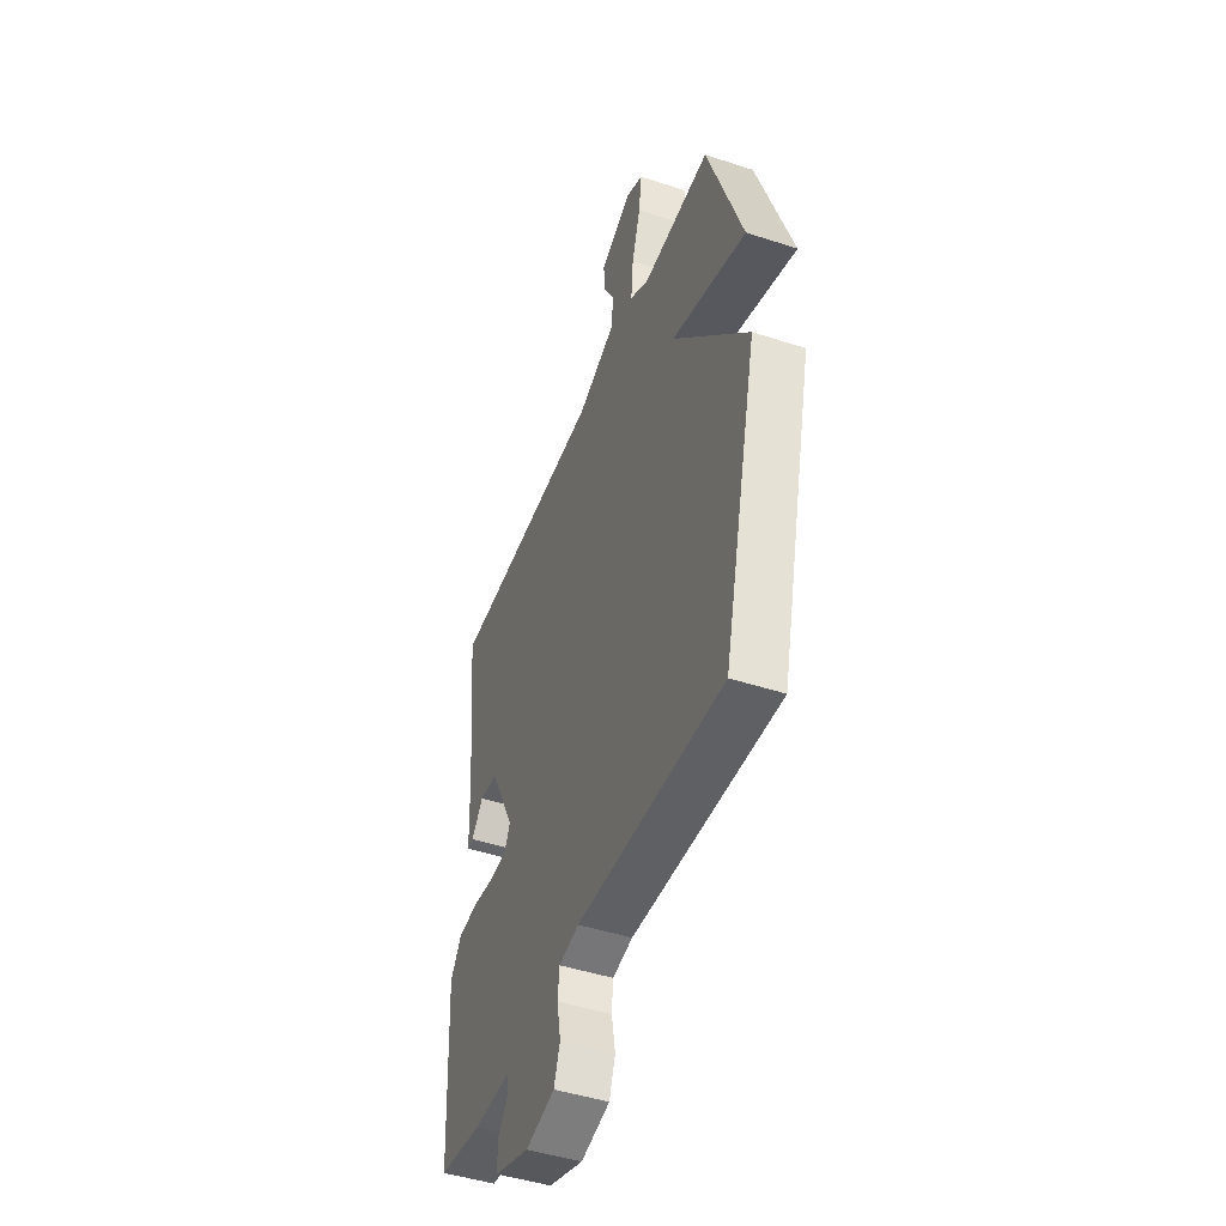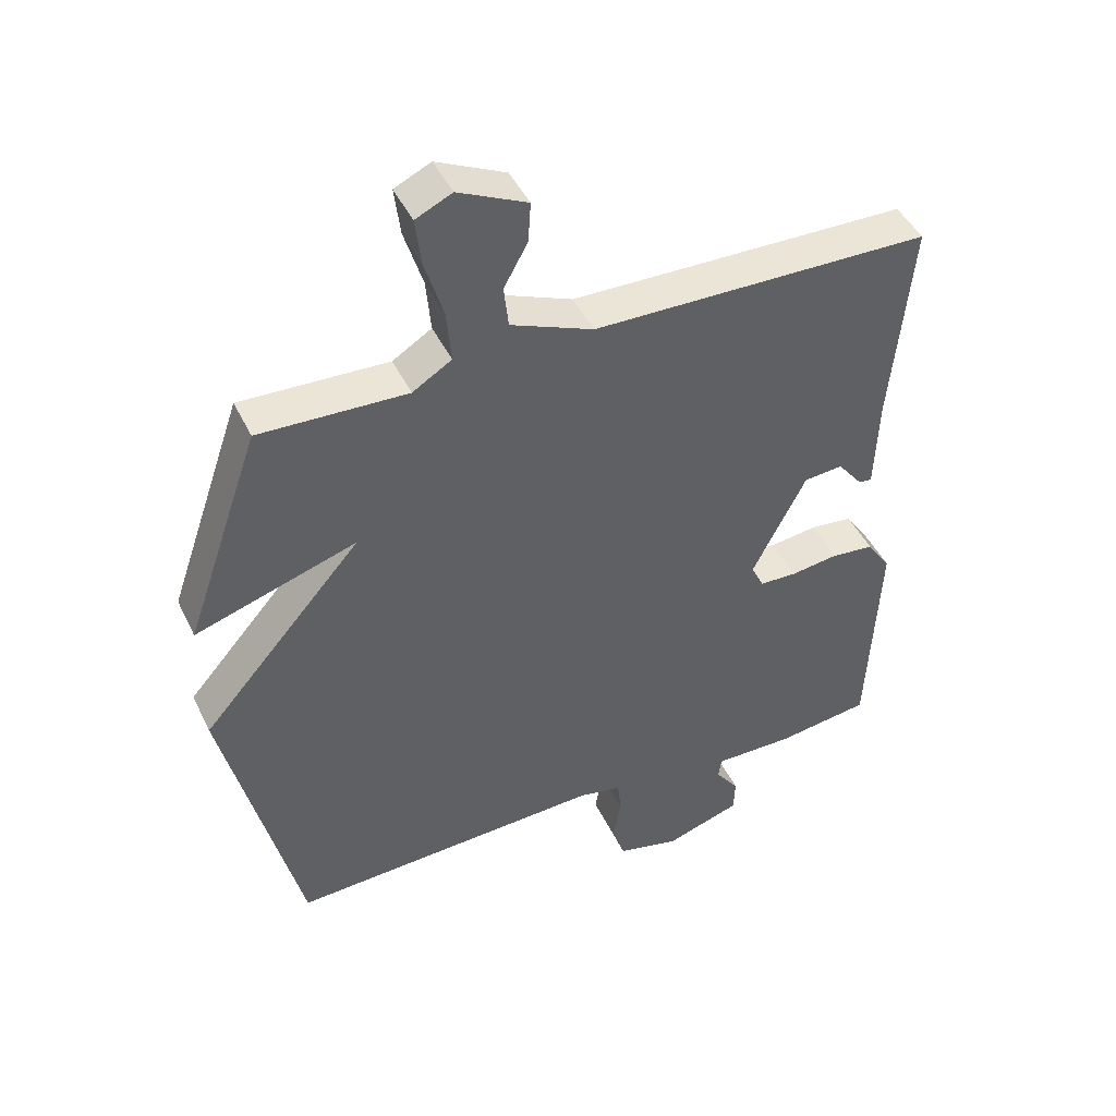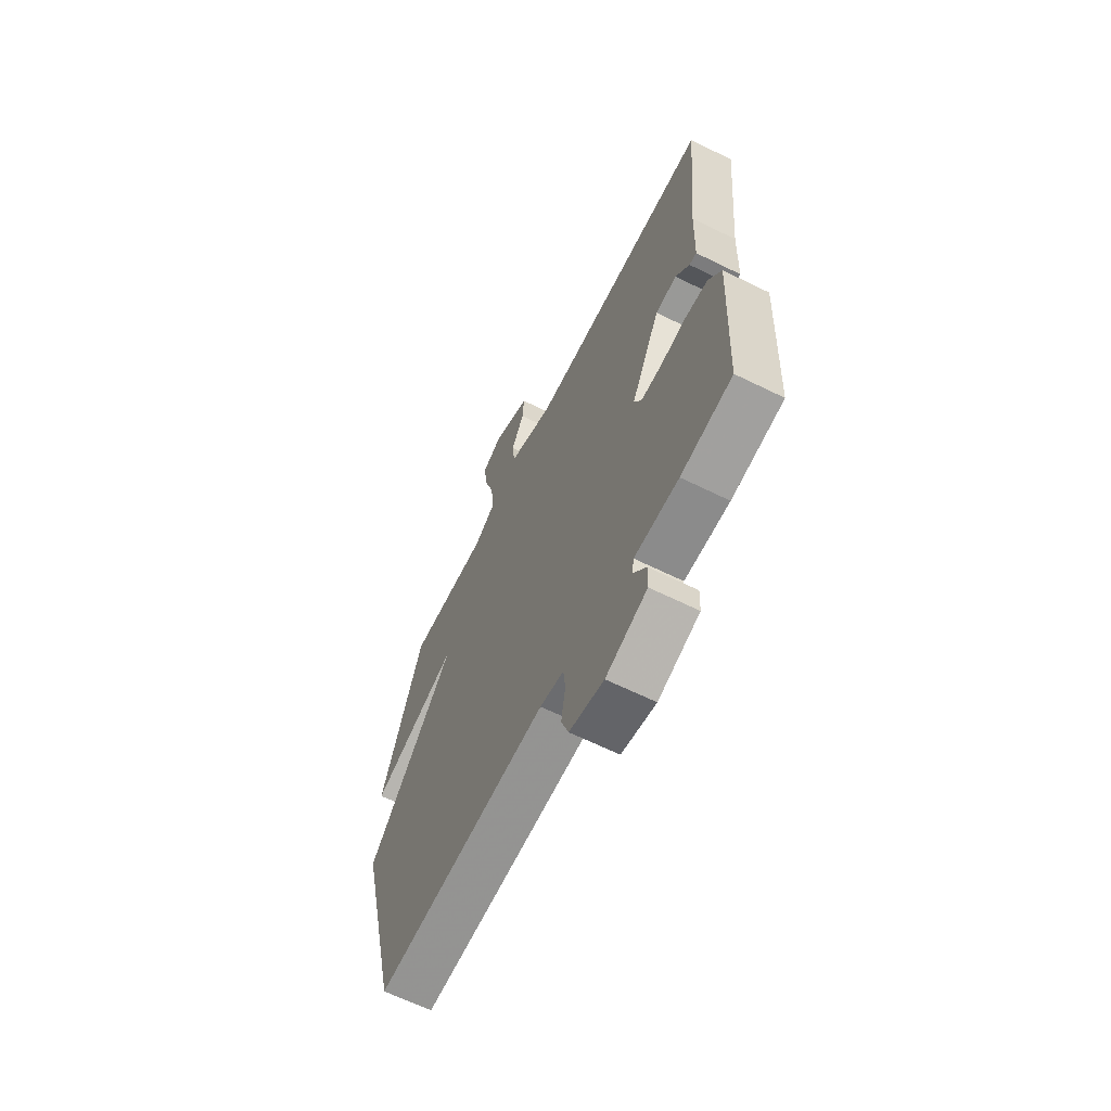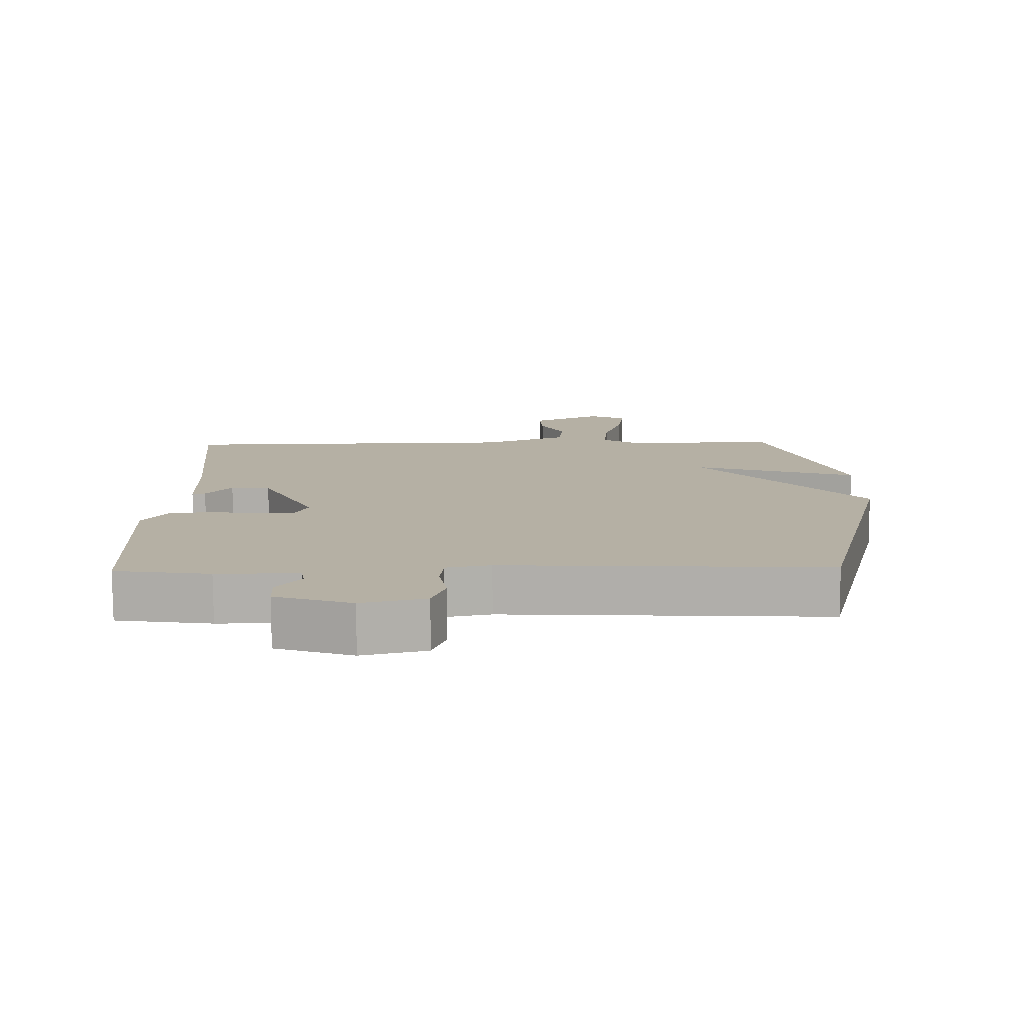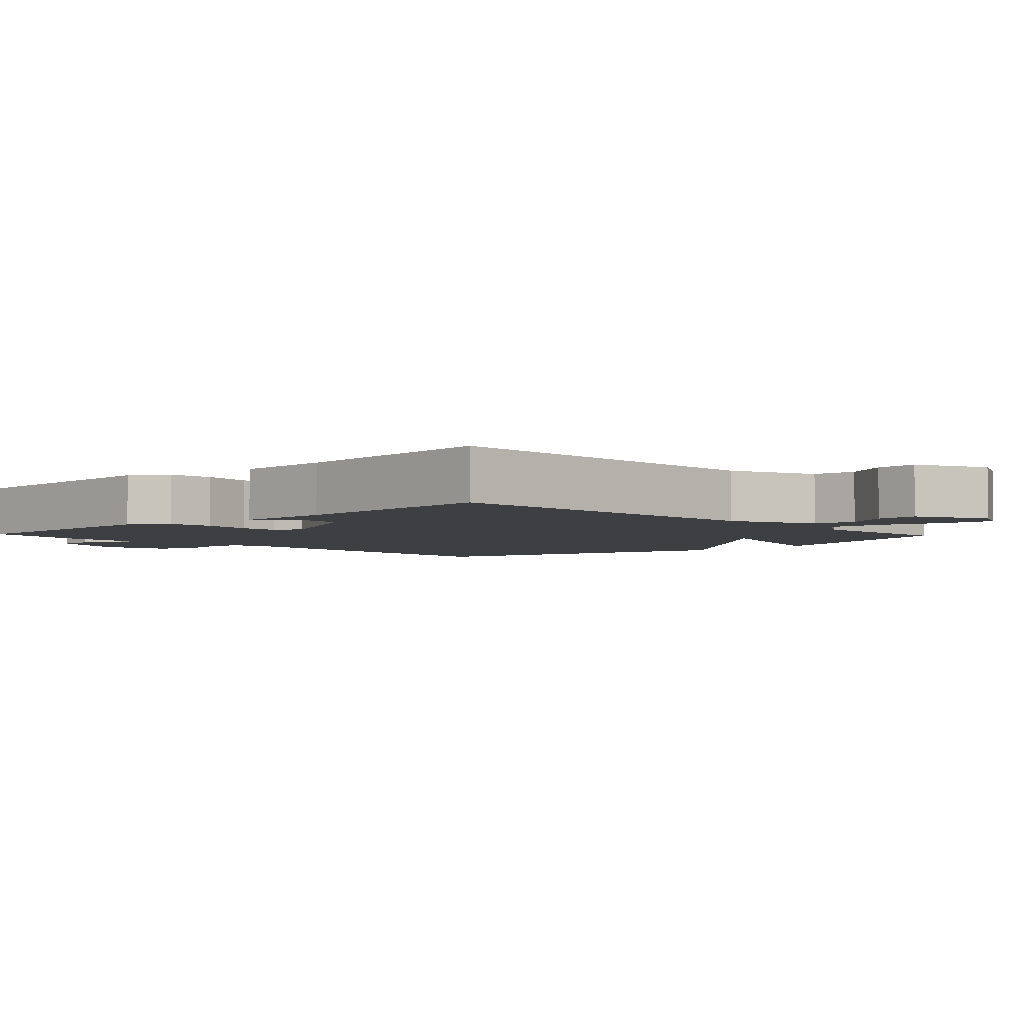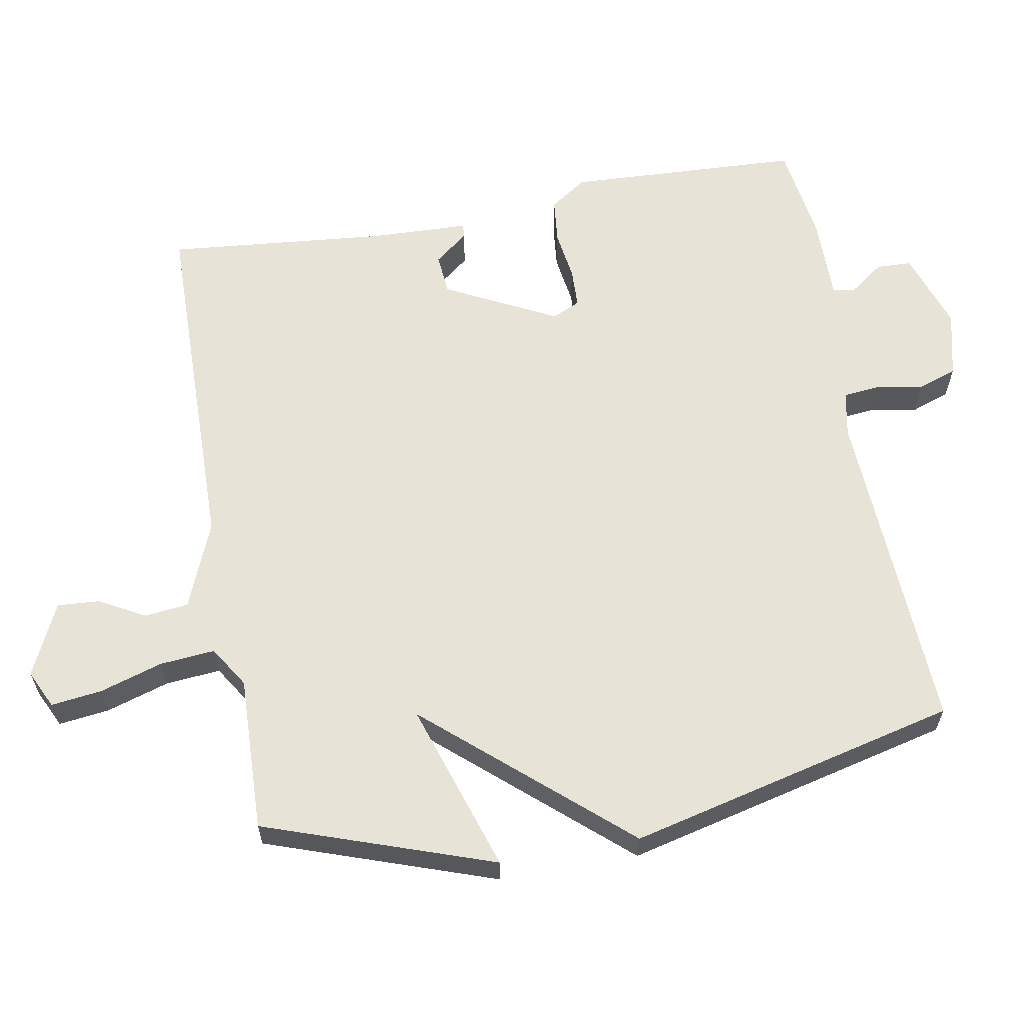
<metadata>
{"format":"obj","ext":"obj","renderer":"f3d","projection":"perspective","resolution":1024,"background":"white","views":[{"elev":-46.1,"azim":69.5,"up":"+Z"},{"elev":45.3,"azim":155.4,"up":"+Z"},{"elev":-64.3,"azim":-116.4,"up":"+Z"},{"elev":-78.3,"azim":0.3,"up":"+Z"},{"elev":-3.8,"azim":-46.7,"up":"+Y"},{"elev":61.7,"azim":79.8,"up":"+Y"}]}
</metadata>
<code>
v -0.5 0.07 0.5
v 0.011 0.07 0.508
v 0.136 0.07 0.559
v 0.143 0.07 0.622
v 0.107 0.07 0.687
v 0.103 0.07 0.748
v 0.207 0.07 0.797
v 0.262 0.07 0.771
v 0.253 0.07 0.698
v 0.225 0.07 0.608
v 0.218 0.07 0.529
v 0.277 0.07 0.492
v 0.5 0.07 0.5
v 0.614 0.07 0.173
v 0.37 0.07 0.252
v 0.614 0.07 -0.027
v 0.5 0.07 -0.5
v 0.022 0.07 -0.477
v -0.044 0.07 -0.49
v -0.049 0.07 -0.542
v -0.037 0.07 -0.609
v -0.057 0.07 -0.666
v -0.152 0.07 -0.689
v -0.266 0.07 -0.651
v -0.268 0.07 -0.6
v -0.232 0.07 -0.551
v -0.237 0.07 -0.519
v -0.359 0.07 -0.52
v -0.5 0.07 -0.5
v -0.516 0.07 -0.164
v -0.48 0.07 -0.111
v -0.415 0.07 -0.104
v -0.343 0.07 -0.114
v -0.286 0.07 -0.112
v -0.267 0.07 -0.072
v -0.348 0.07 0.087
v -0.407 0.07 0.092
v -0.445 0.07 0.044
v -0.465 0.07 0.042
v -0.47 0.07 0.185
v -0.5 0 0.5
v 0.011 0 0.508
v 0.136 0 0.559
v 0.143 0 0.622
v 0.107 0 0.687
v 0.103 0 0.748
v 0.207 0 0.797
v 0.262 0 0.771
v 0.253 0 0.698
v 0.225 0 0.608
v 0.218 0 0.529
v 0.277 0 0.492
v 0.5 0 0.5
v 0.614 0 0.173
v 0.37 0 0.252
v 0.614 0 -0.027
v 0.5 0 -0.5
v 0.022 0 -0.477
v -0.044 0 -0.49
v -0.049 0 -0.542
v -0.037 0 -0.609
v -0.057 0 -0.666
v -0.152 0 -0.689
v -0.266 0 -0.651
v -0.268 0 -0.6
v -0.232 0 -0.551
v -0.237 0 -0.519
v -0.359 0 -0.52
v -0.5 0 -0.5
v -0.516 0 -0.164
v -0.48 0 -0.111
v -0.415 0 -0.104
v -0.343 0 -0.114
v -0.286 0 -0.112
v -0.267 0 -0.072
v -0.348 0 0.087
v -0.407 0 0.092
v -0.445 0 0.044
v -0.465 0 0.042
v -0.47 0 0.185
f 37 38 39 40
f 40 1 2
f 37 40 2
f 36 37 2
f 35 36 2 3
f 34 35 3
f 31 32 33
f 30 31 33
f 29 30 33
f 28 29 33
f 27 28 33
f 27 33 34
f 26 27 34 3
f 24 25 26
f 23 24 26
f 22 23 26
f 21 22 26
f 20 21 26
f 19 20 26
f 15 16 17 18
f 15 18 19
f 12 13 14 15
f 19 26 3
f 15 19 3
f 12 15 3
f 11 12 3
f 8 9 10
f 7 8 10
f 6 7 10
f 5 6 10
f 4 5 10
f 3 4 10 11
f 80 79 78 77
f 42 41 80
f 42 80 77
f 42 77 76
f 43 42 76 75
f 43 75 74
f 73 72 71
f 73 71 70
f 73 70 69
f 73 69 68
f 73 68 67
f 74 73 67
f 43 74 67 66
f 66 65 64
f 66 64 63
f 66 63 62
f 66 62 61
f 66 61 60
f 66 60 59
f 58 57 56 55
f 59 58 55
f 55 54 53 52
f 43 66 59
f 43 59 55
f 43 55 52
f 43 52 51
f 50 49 48
f 50 48 47
f 50 47 46
f 50 46 45
f 50 45 44
f 51 50 44 43
f 1 41 42 2
f 2 42 43 3
f 3 43 44 4
f 4 44 45 5
f 5 45 46 6
f 6 46 47 7
f 7 47 48 8
f 8 48 49 9
f 9 49 50 10
f 10 50 51 11
f 11 51 52 12
f 12 52 53 13
f 13 53 54 14
f 14 54 55 15
f 15 55 56 16
f 16 56 57 17
f 17 57 58 18
f 18 58 59 19
f 19 59 60 20
f 20 60 61 21
f 21 61 62 22
f 22 62 63 23
f 23 63 64 24
f 24 64 65 25
f 25 65 66 26
f 26 66 67 27
f 27 67 68 28
f 28 68 69 29
f 29 69 70 30
f 30 70 71 31
f 31 71 72 32
f 32 72 73 33
f 33 73 74 34
f 34 74 75 35
f 35 75 76 36
f 36 76 77 37
f 37 77 78 38
f 38 78 79 39
f 39 79 80 40
f 40 80 41 1

</code>
